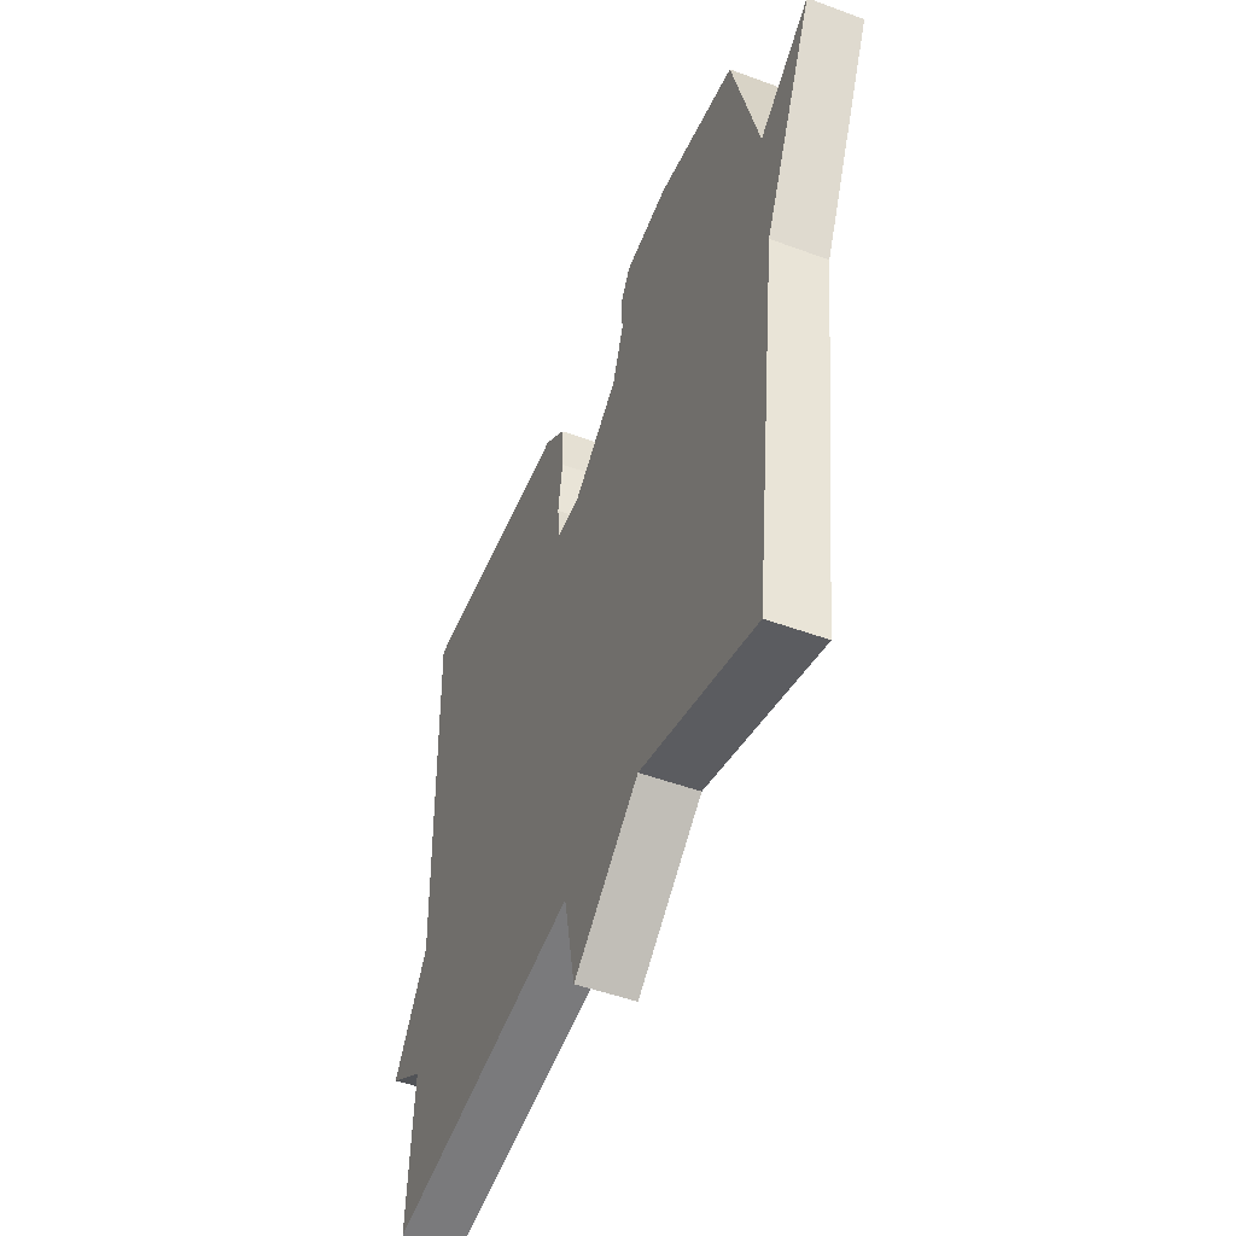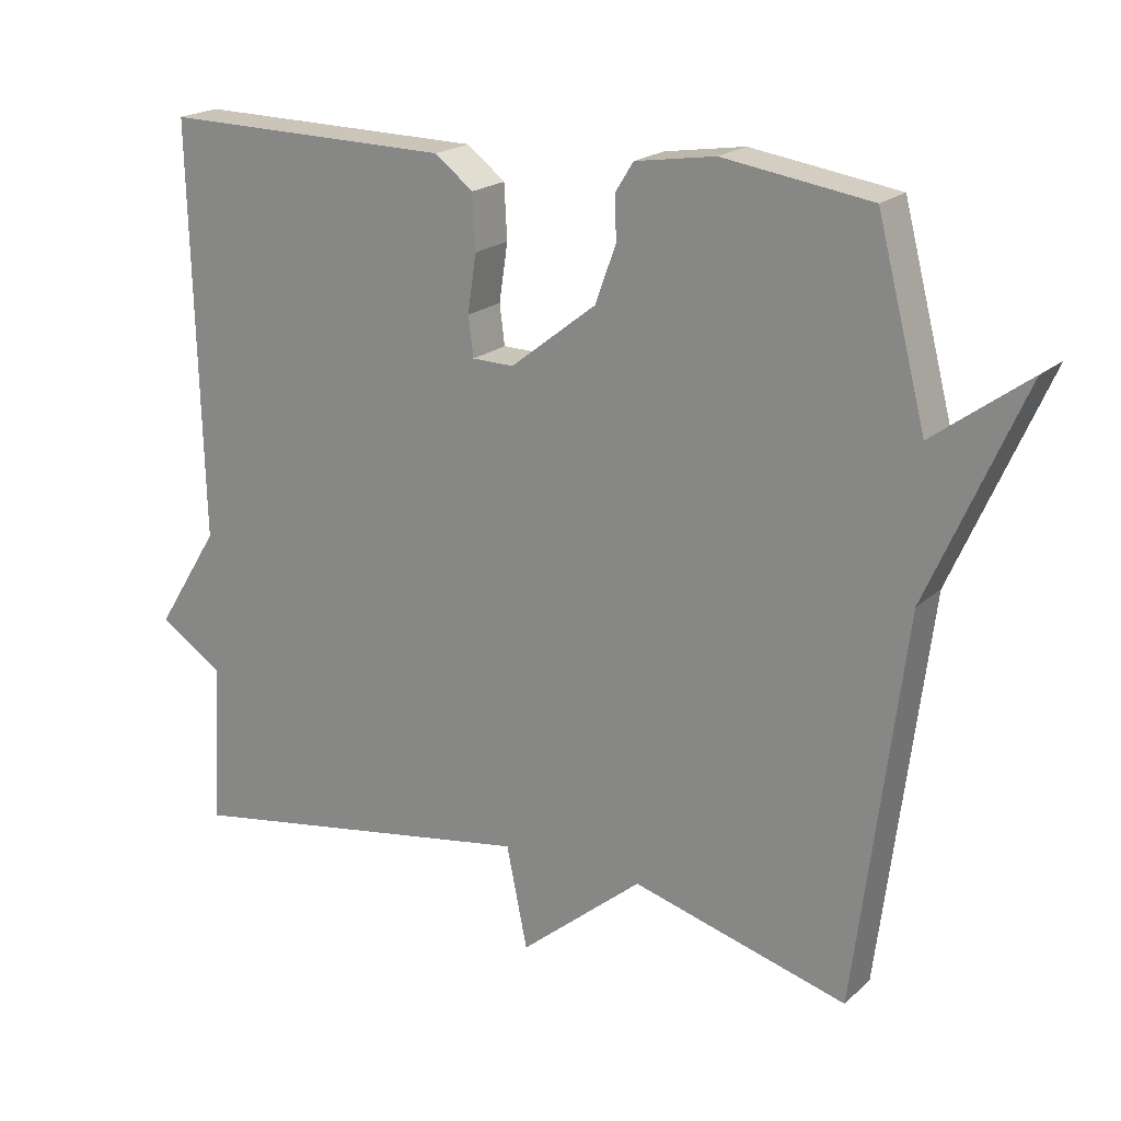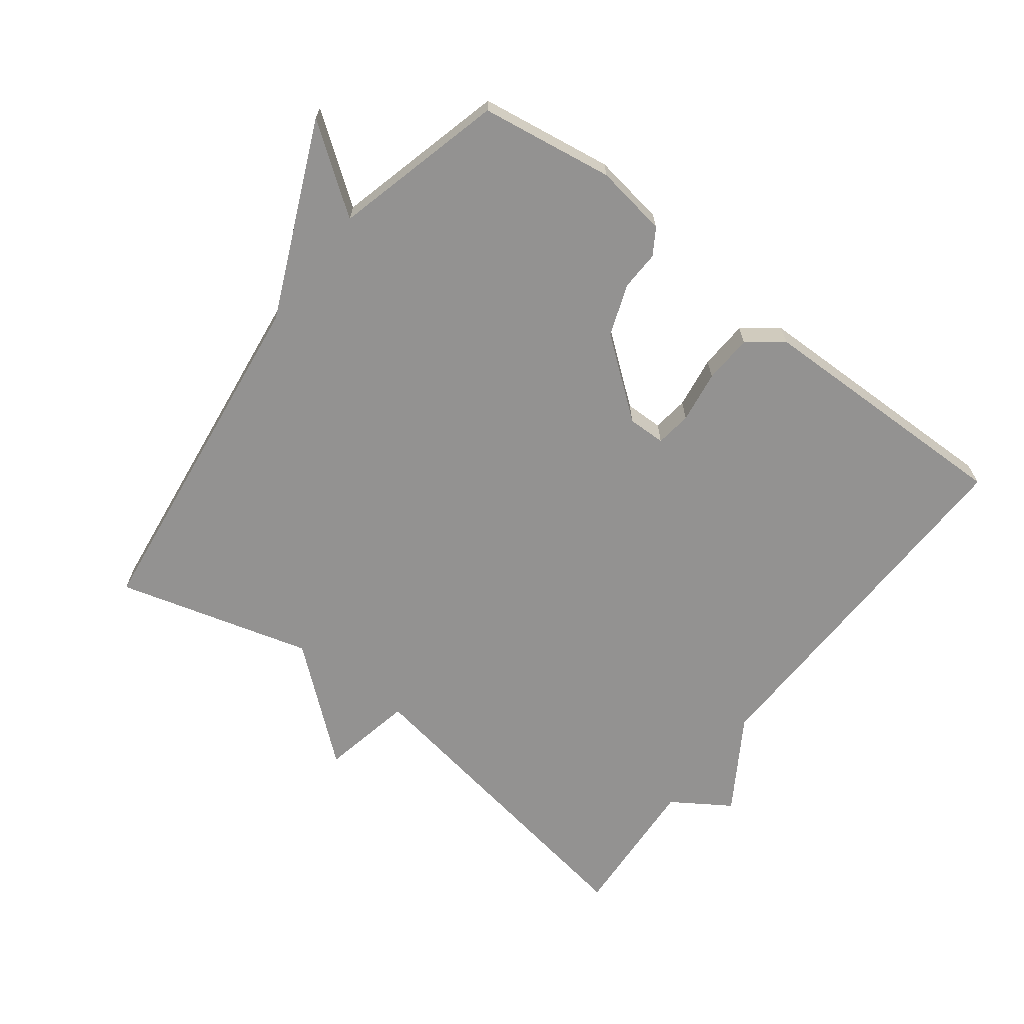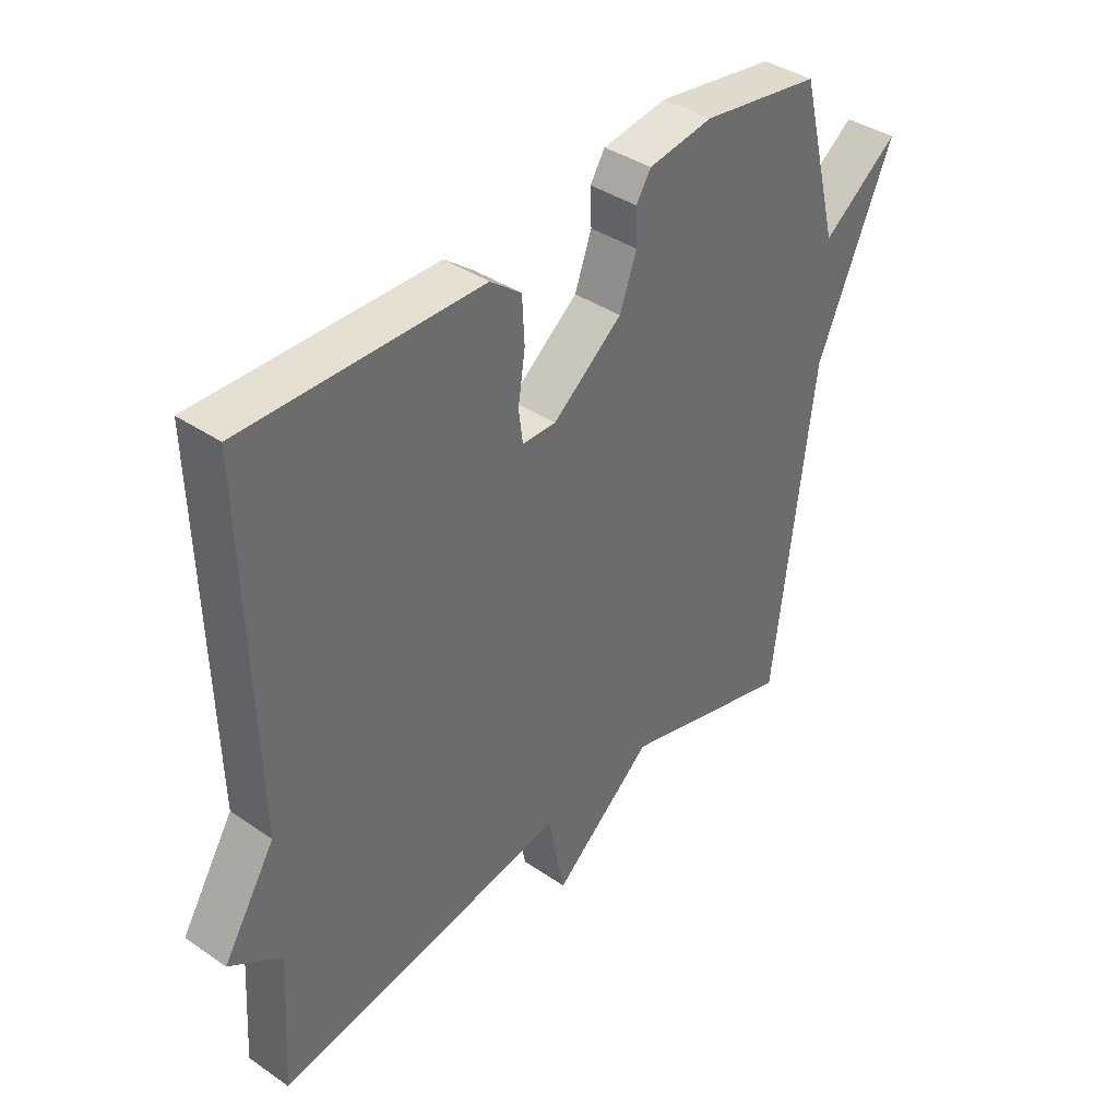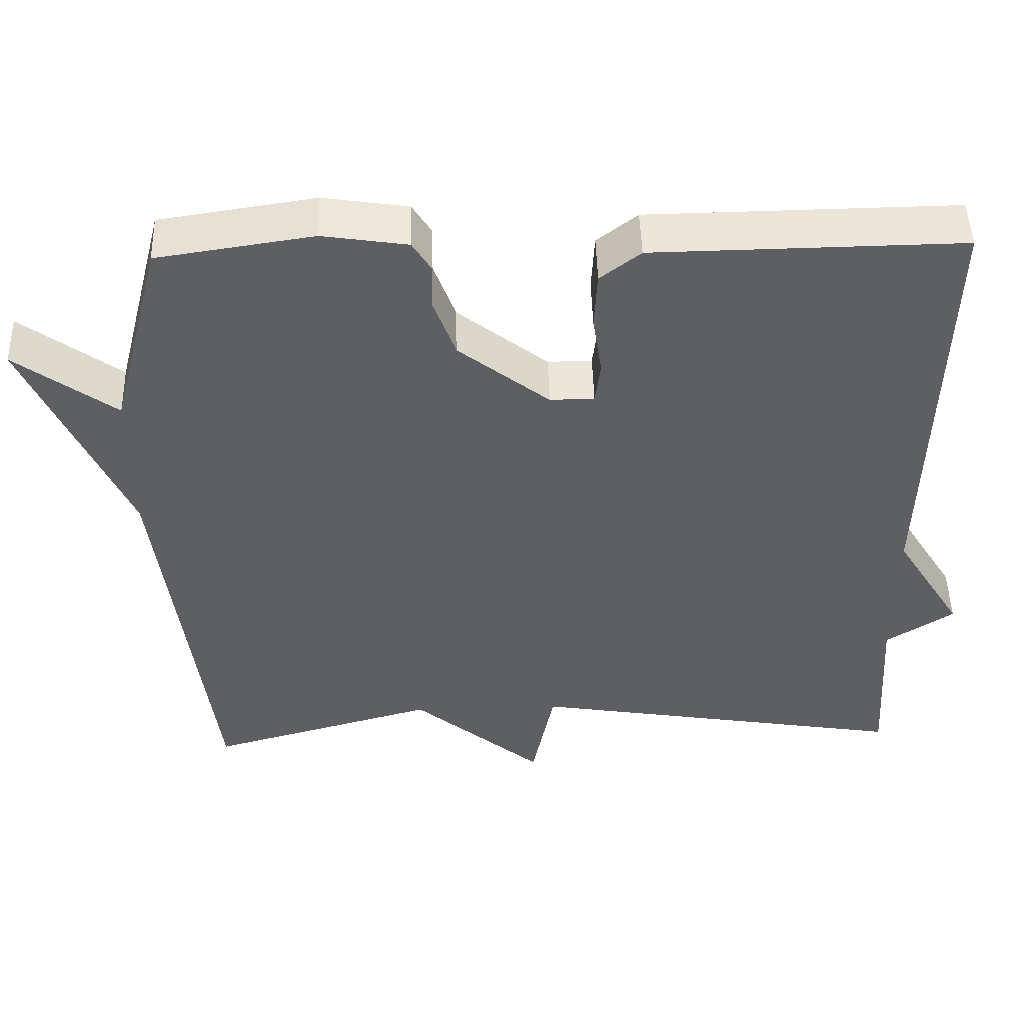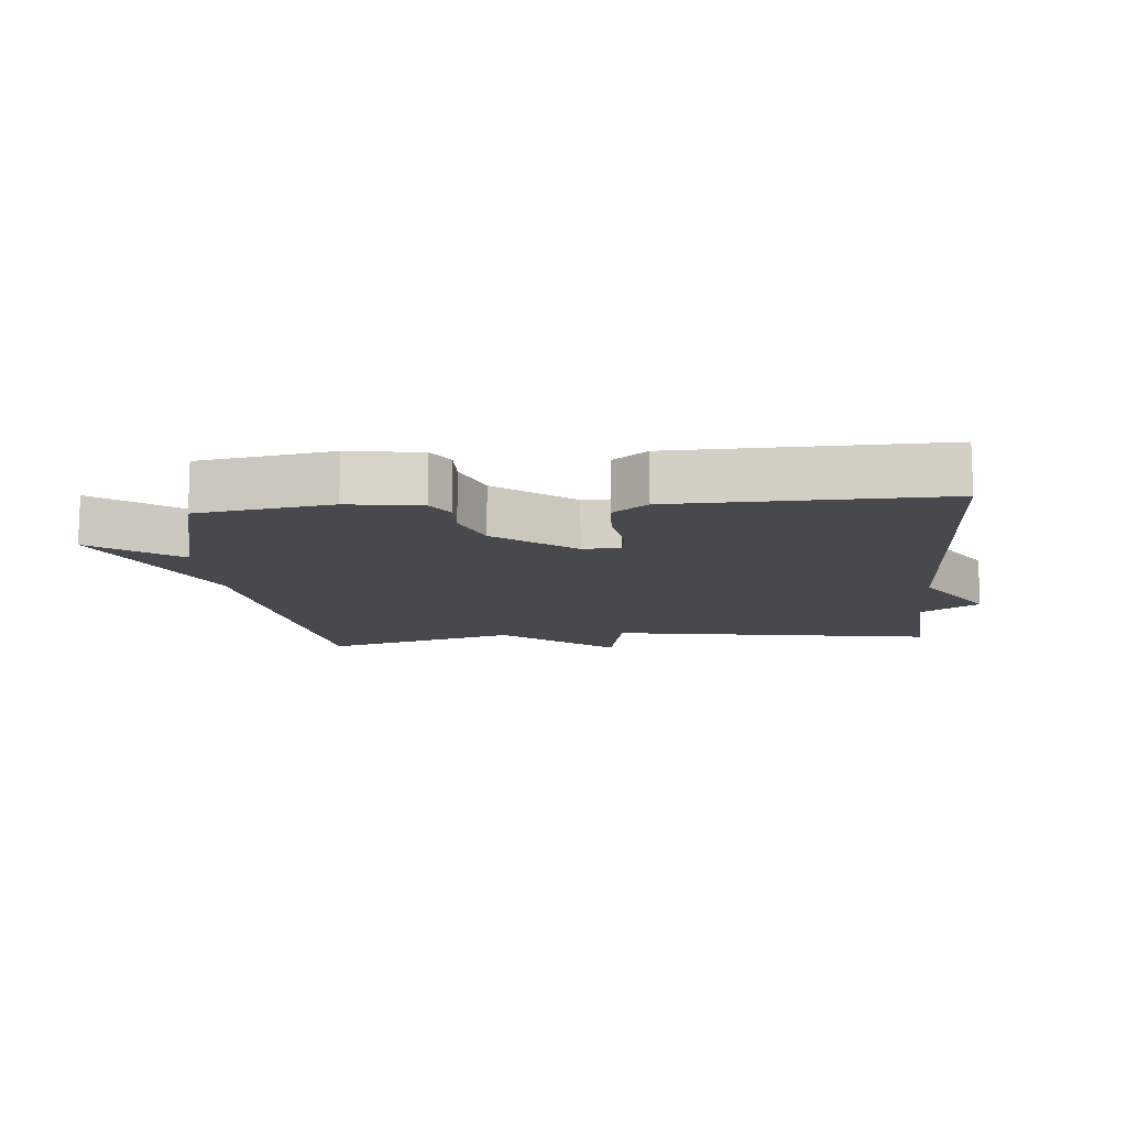
<metadata>
{"format":"obj","ext":"obj","renderer":"f3d","projection":"perspective","resolution":1024,"background":"white","views":[{"elev":-49.2,"azim":-112.2,"up":"+Z"},{"elev":19.9,"azim":-147.5,"up":"+Z"},{"elev":-66.5,"azim":-37.3,"up":"+Y"},{"elev":38.9,"azim":130.6,"up":"+Z"},{"elev":48.3,"azim":-1.6,"up":"+Z"},{"elev":-12.1,"azim":5.4,"up":"+Y"}]}
</metadata>
<code>
v 0.5 0.07 0.5
v 0.486 0.07 -0.074
v 0.575 0.07 -0.216
v 0.486 0.07 -0.274
v 0.5 0.07 -0.5
v -0.001 0.07 -0.417
v -0.03 0.07 -0.559
v -0.201 0.07 -0.417
v -0.5 0.07 -0.5
v -0.568 0.07 0.038
v -0.699 0.07 0.334
v -0.568 0.07 0.238
v -0.5 0.07 0.5
v -0.296 0.07 0.531
v -0.185 0.07 0.514
v -0.16 0.07 0.474
v -0.162 0.07 0.414
v -0.133 0.07 0.335
v -0.014 0.07 0.242
v 0.044 0.07 0.243
v 0.051 0.07 0.298
v 0.039 0.07 0.378
v 0.043 0.07 0.453
v 0.096 0.07 0.494
v 0.5 0 0.5
v 0.486 0 -0.074
v 0.575 0 -0.216
v 0.486 0 -0.274
v 0.5 0 -0.5
v -0.001 0 -0.417
v -0.03 0 -0.559
v -0.201 0 -0.417
v -0.5 0 -0.5
v -0.568 0 0.038
v -0.699 0 0.334
v -0.568 0 0.238
v -0.5 0 0.5
v -0.296 0 0.531
v -0.185 0 0.514
v -0.16 0 0.474
v -0.162 0 0.414
v -0.133 0 0.335
v -0.014 0 0.242
v 0.044 0 0.243
v 0.051 0 0.298
v 0.039 0 0.378
v 0.043 0 0.453
v 0.096 0 0.494
f 24 1 2
f 23 24 2
f 22 23 2
f 21 22 2
f 2 3 4
f 21 2 4
f 20 21 4
f 4 5 6
f 20 4 6
f 19 20 6
f 6 7 8
f 19 6 8
f 18 19 8
f 8 9 10
f 18 8 10
f 17 18 10
f 16 17 10
f 15 16 10
f 14 15 10
f 13 14 10
f 12 13 10
f 10 11 12
f 26 25 48
f 26 48 47
f 26 47 46
f 26 46 45
f 28 27 26
f 28 26 45
f 28 45 44
f 30 29 28
f 30 28 44
f 30 44 43
f 32 31 30
f 32 30 43
f 32 43 42
f 34 33 32
f 34 32 42
f 34 42 41
f 34 41 40
f 34 40 39
f 34 39 38
f 34 38 37
f 34 37 36
f 36 35 34
f 1 25 26 2
f 2 26 27 3
f 3 27 28 4
f 4 28 29 5
f 5 29 30 6
f 6 30 31 7
f 7 31 32 8
f 8 32 33 9
f 9 33 34 10
f 10 34 35 11
f 11 35 36 12
f 12 36 37 13
f 13 37 38 14
f 14 38 39 15
f 15 39 40 16
f 16 40 41 17
f 17 41 42 18
f 18 42 43 19
f 19 43 44 20
f 20 44 45 21
f 21 45 46 22
f 22 46 47 23
f 23 47 48 24
f 24 48 25 1

</code>
